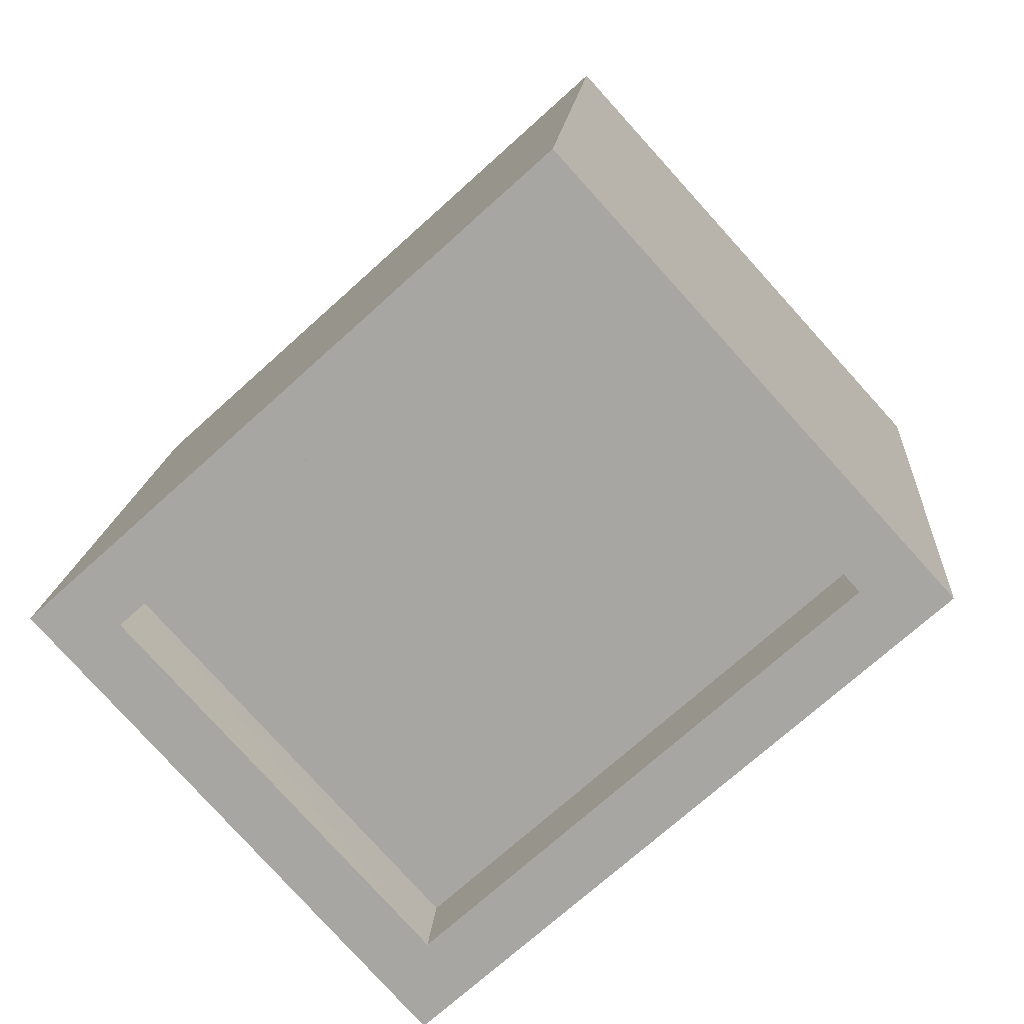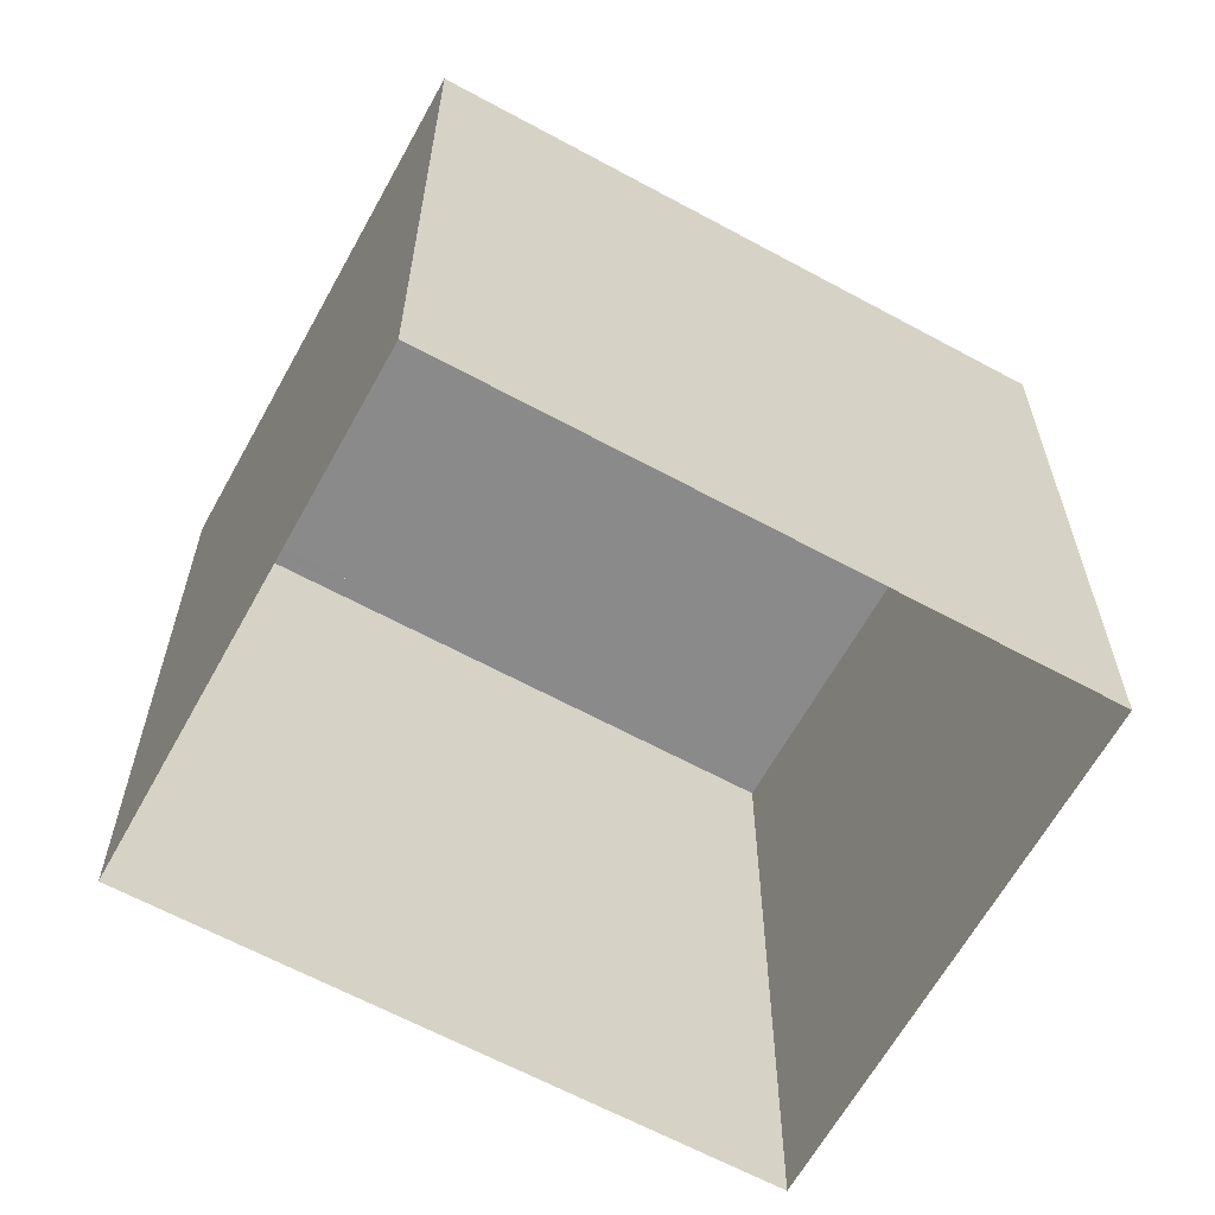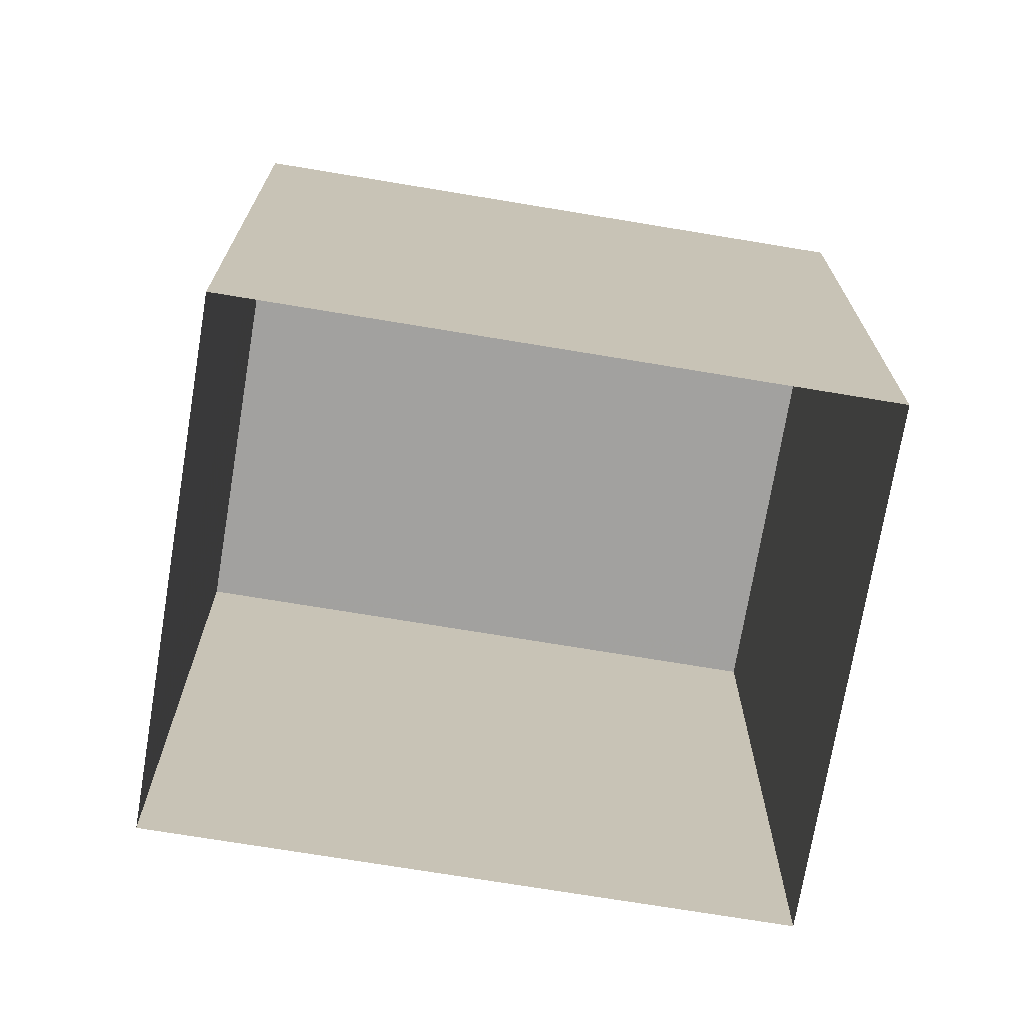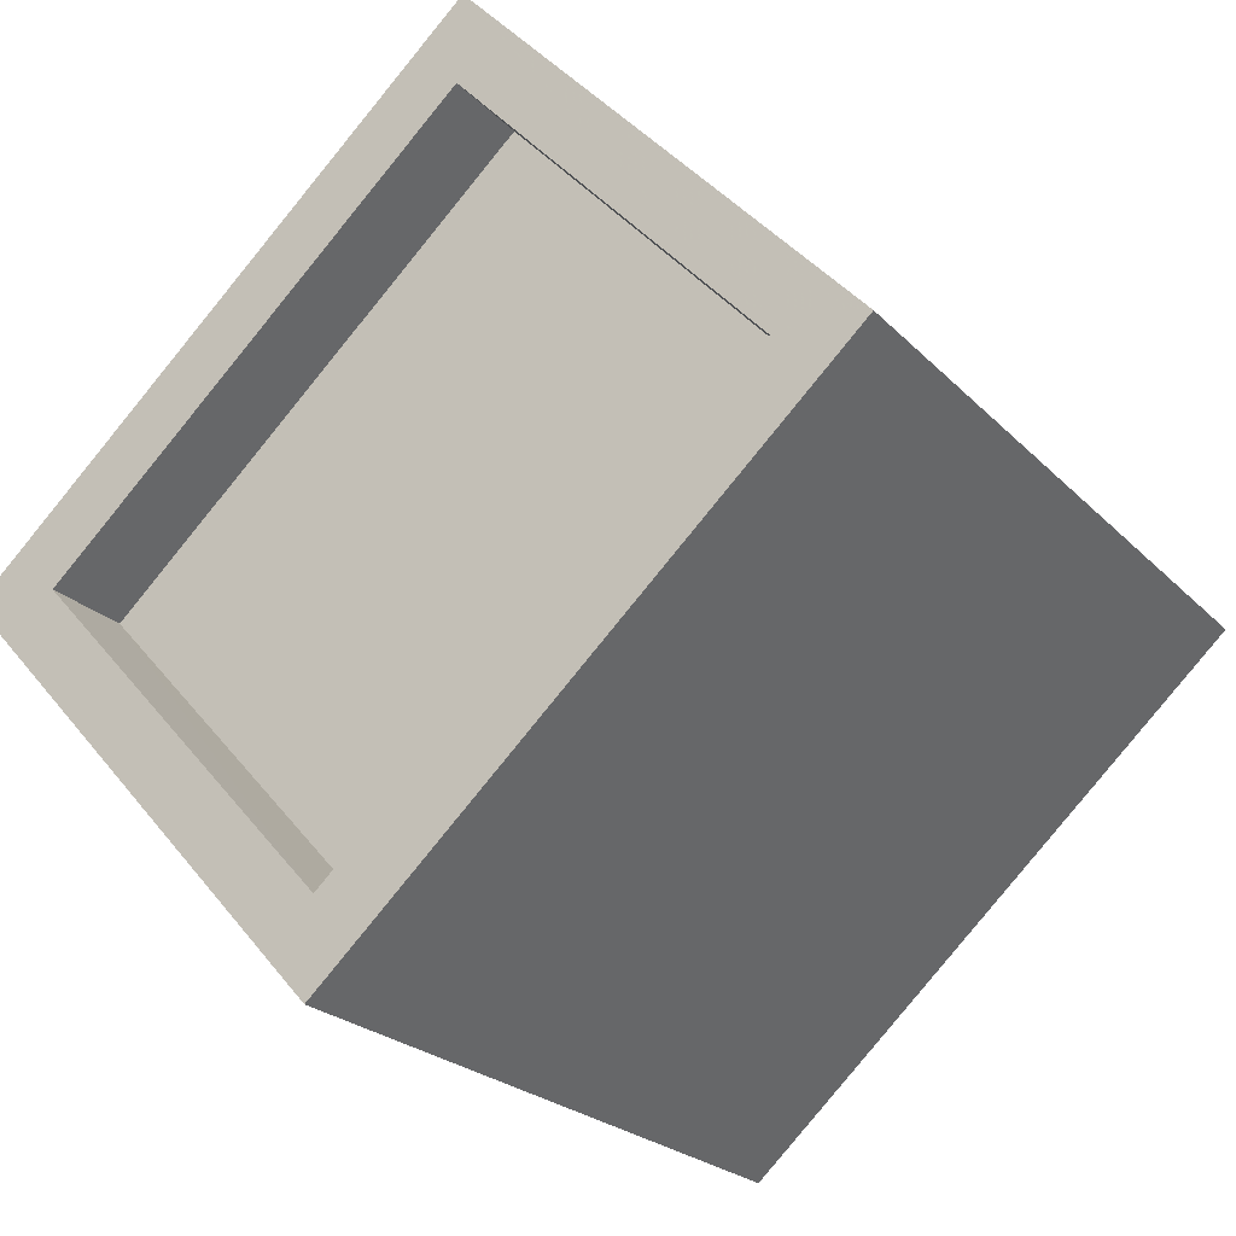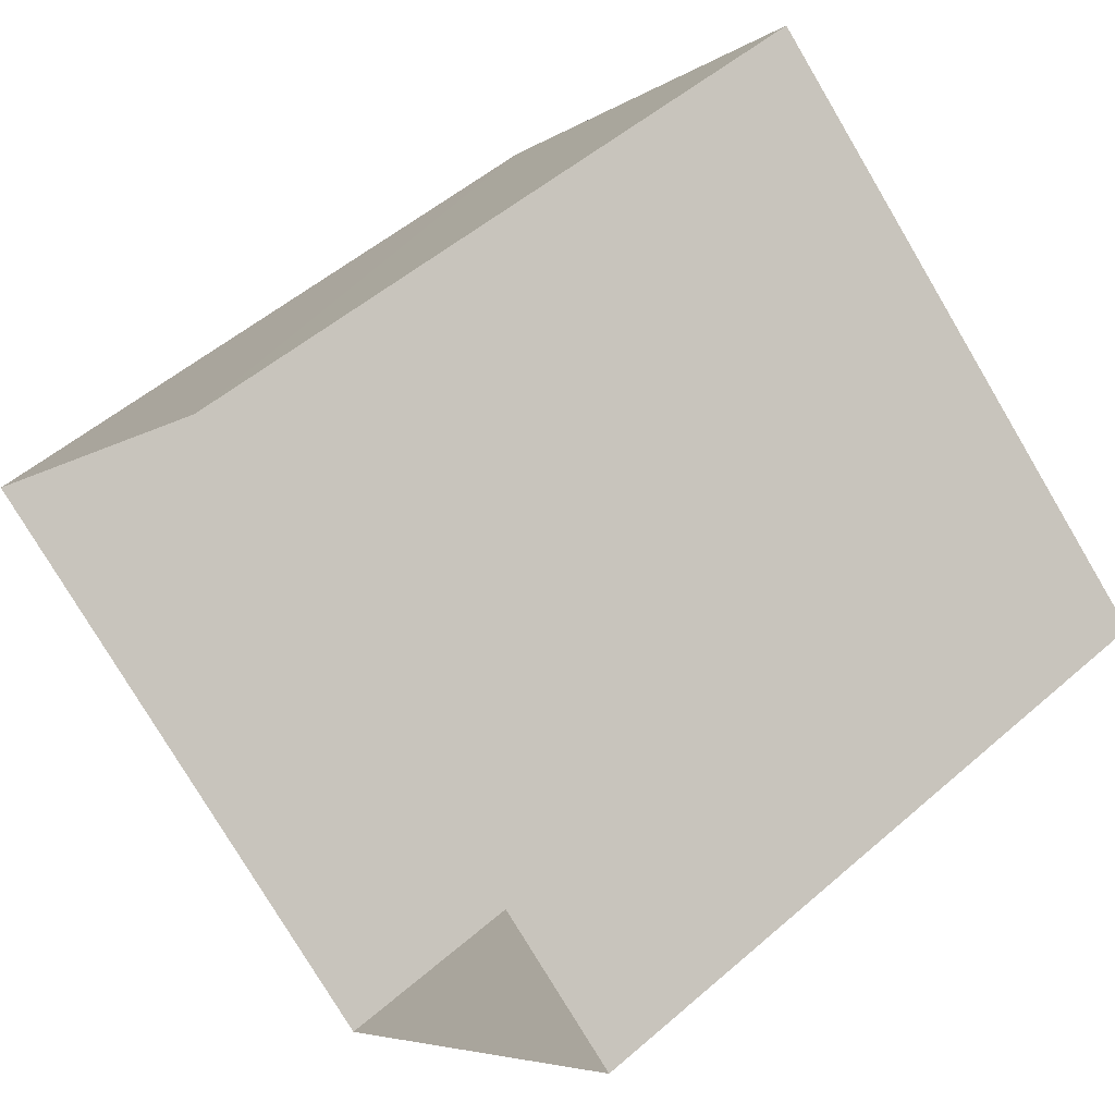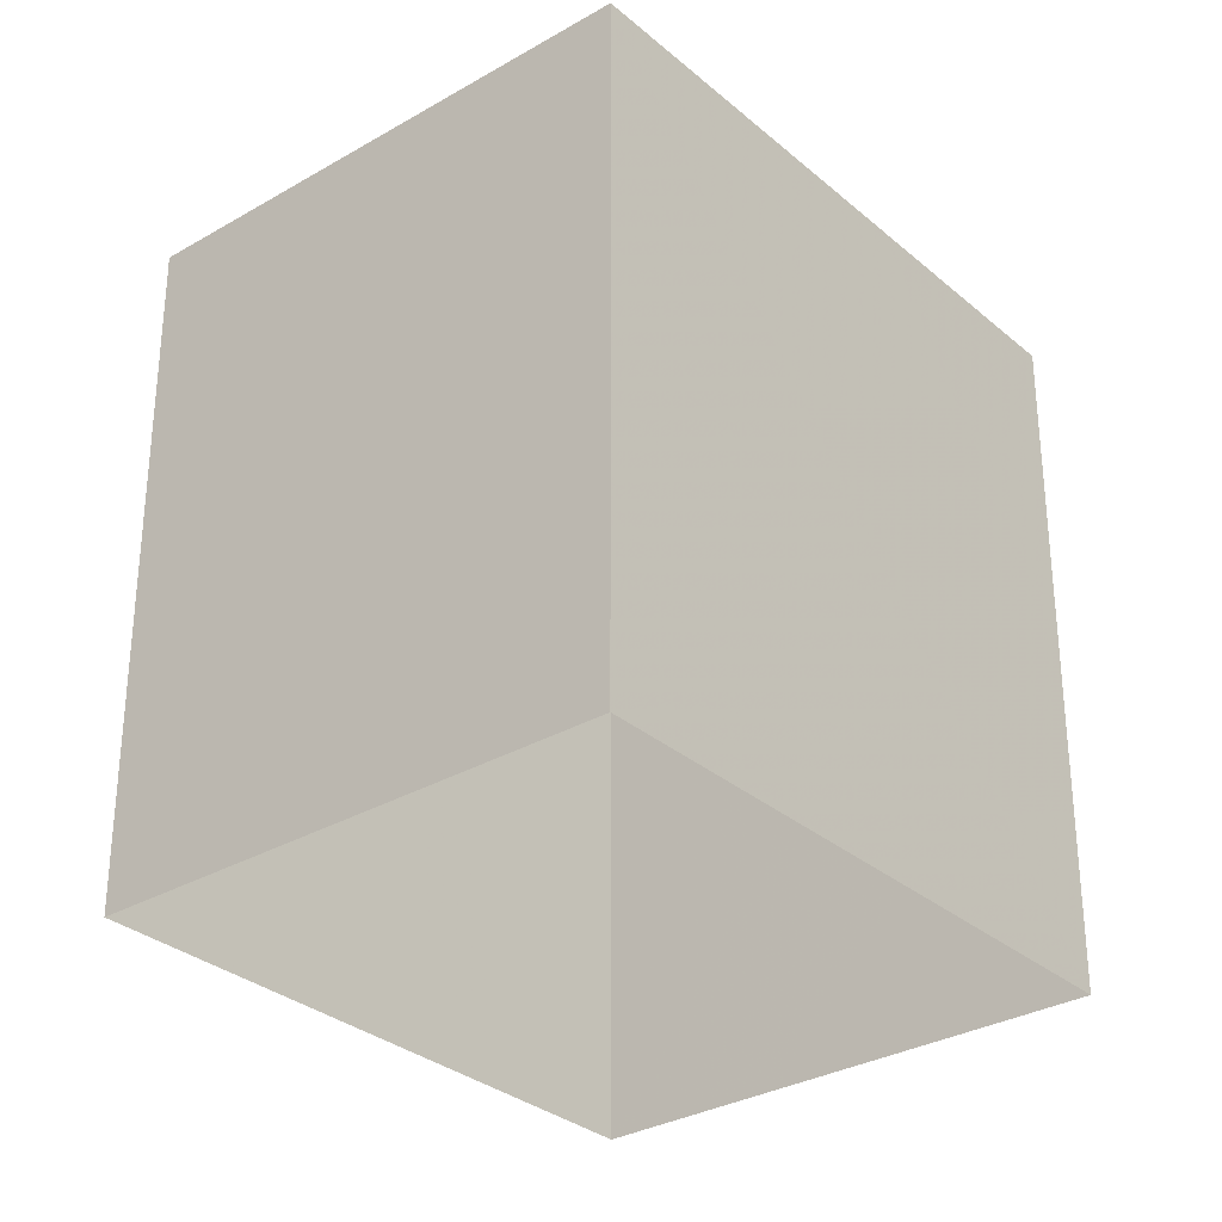
<metadata>
{"format":"obj","ext":"obj","renderer":"f3d","projection":"perspective","resolution":1024,"background":"white","views":[{"elev":15.0,"azim":4.1,"up":"+Y"},{"elev":-63.5,"azim":13.4,"up":"+Z"},{"elev":-72.2,"azim":32.8,"up":"+Z"},{"elev":-23.2,"azim":31.5,"up":"+Y"},{"elev":51.1,"azim":-133.5,"up":"+Y"},{"elev":-31.2,"azim":-8.1,"up":"+Z"}]}
</metadata>
<code>
v -5632 -3.712e+04 2.84
v -5626 -3.712e+04 2.84
v -5622 -3.712e+04 2.839
v -5628 -3.713e+04 2.839
v -5631 -3.712e+04 9.851
v -5627 -3.713e+04 9.85
v -5623 -3.712e+04 9.85
v -5626 -3.712e+04 9.852
v -5626 -3.712e+04 10.85
v -5623 -3.712e+04 10.85
v -5626 -3.712e+04 10.85
v -5622 -3.712e+04 10.85
v -5632 -3.712e+04 10.85
v -5628 -3.713e+04 10.85
v -5627 -3.713e+04 10.85
v -5631 -3.712e+04 10.85
f 1 2 3
f 4 1 3
f 5 6 7
f 8 5 7
f 9 10 11
f 10 12 11
f 13 14 15
f 16 13 15
f 14 12 10
f 15 14 10
f 9 11 13
f 16 9 13
f 10 8 7
f 10 9 8
f 15 7 6
f 15 10 7
f 15 6 5
f 16 15 5
f 16 5 8
f 9 16 8
f 14 4 3
f 12 14 3
f 14 1 4
f 14 13 1
f 13 2 1
f 13 11 2
f 12 3 2
f 11 12 2

</code>
